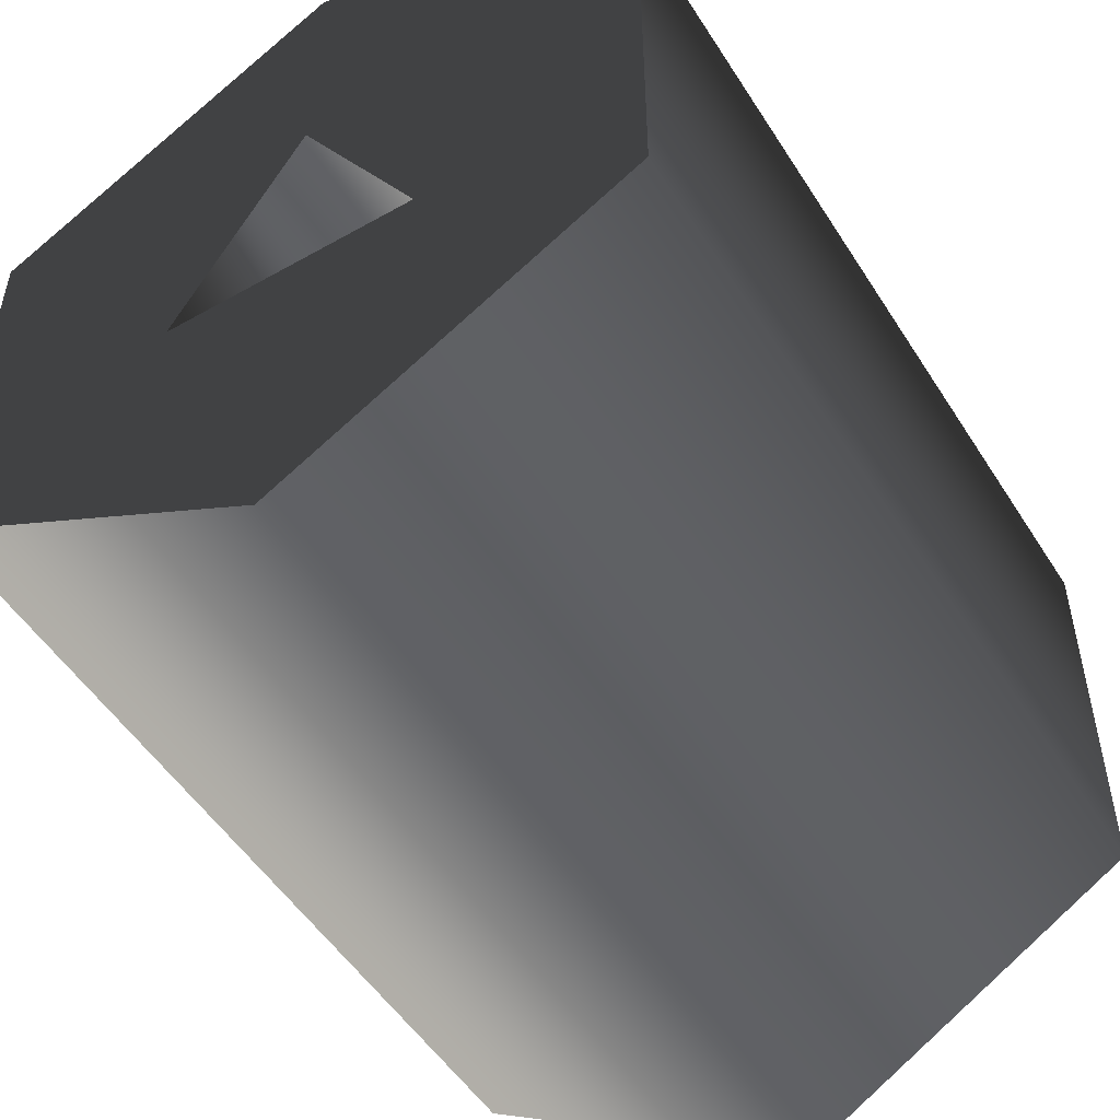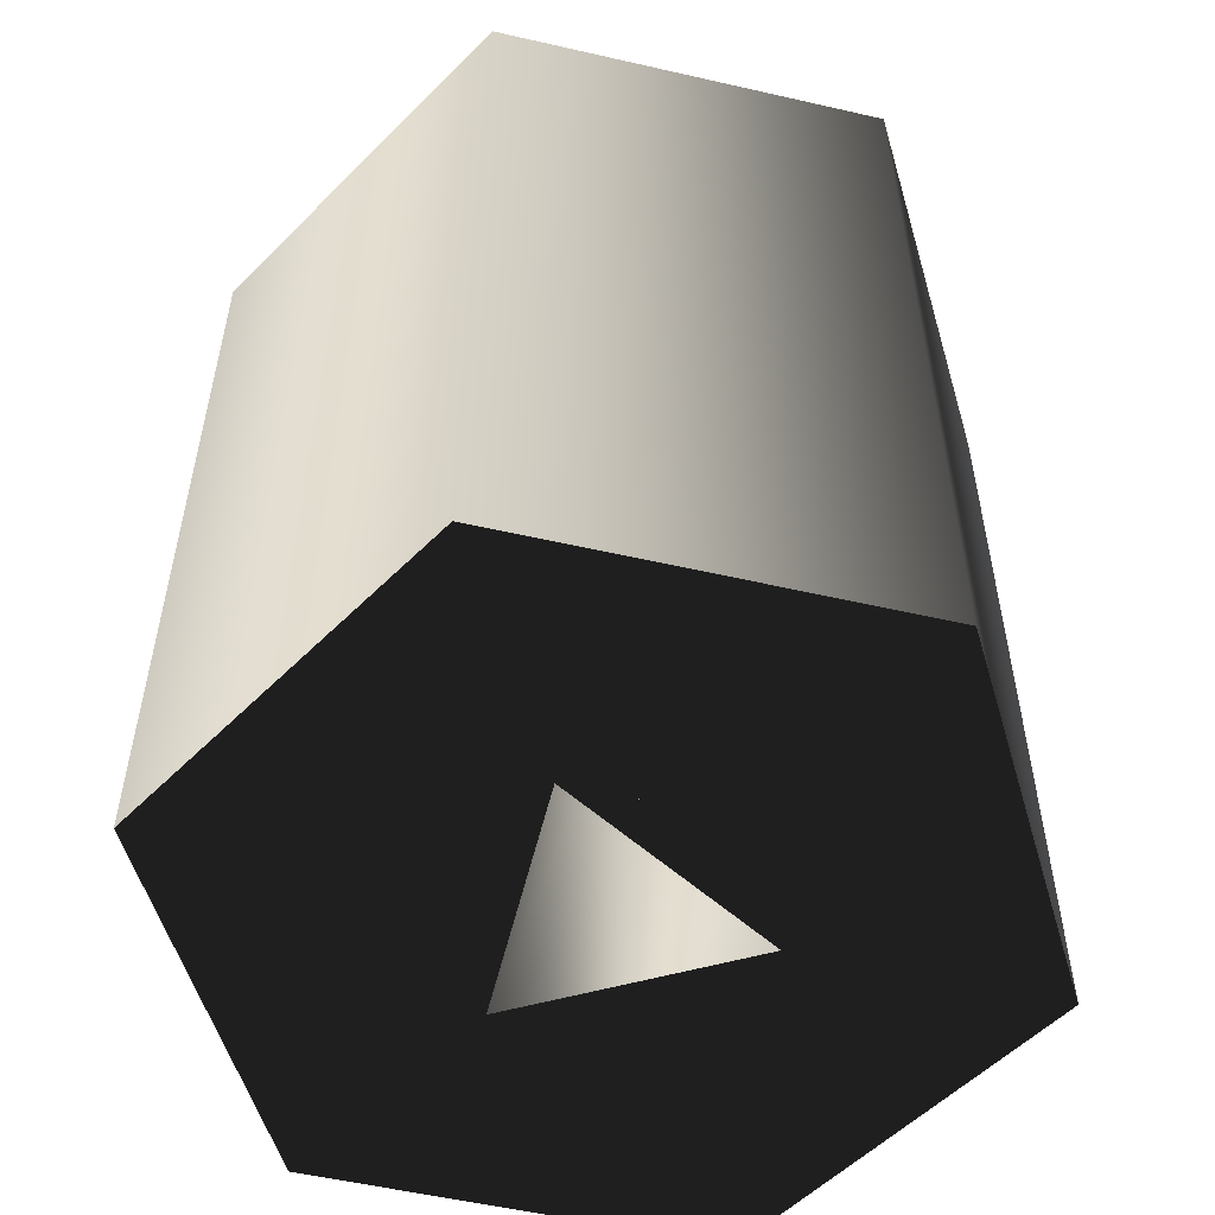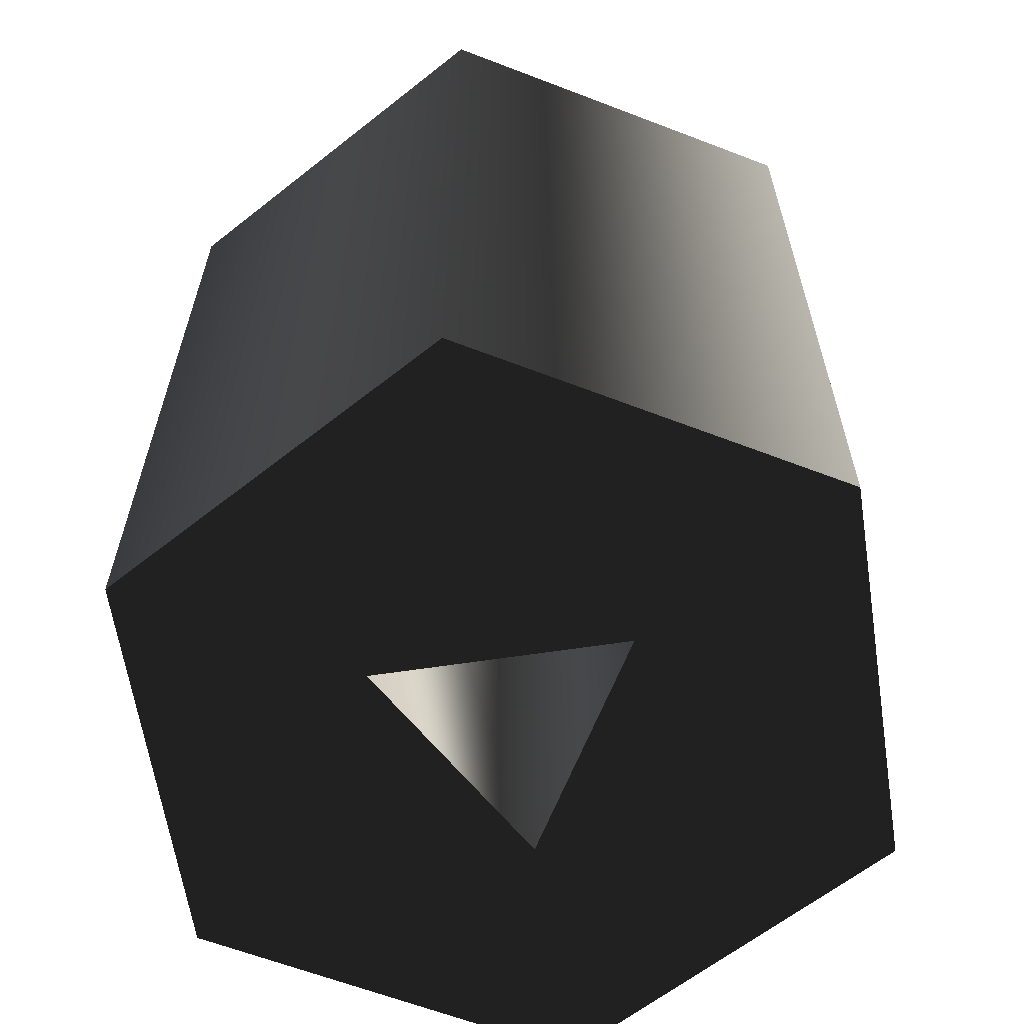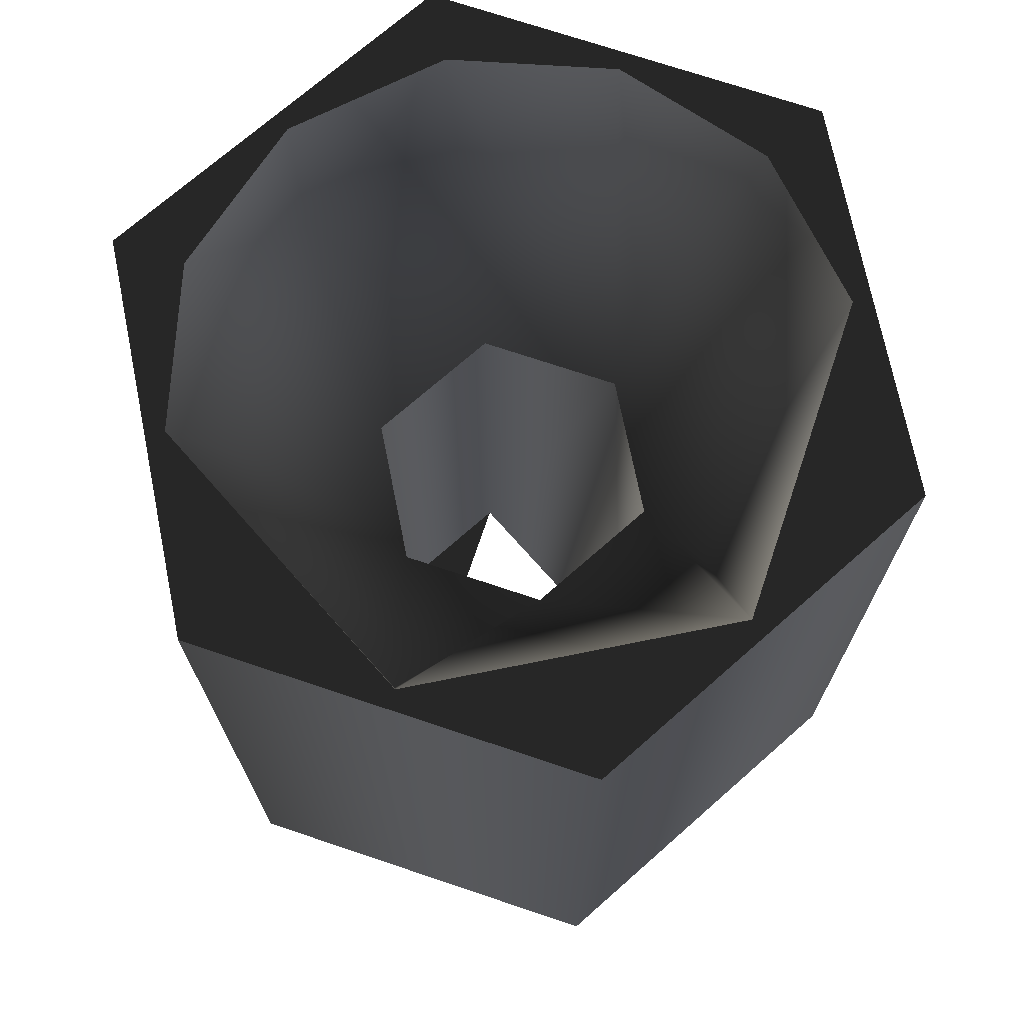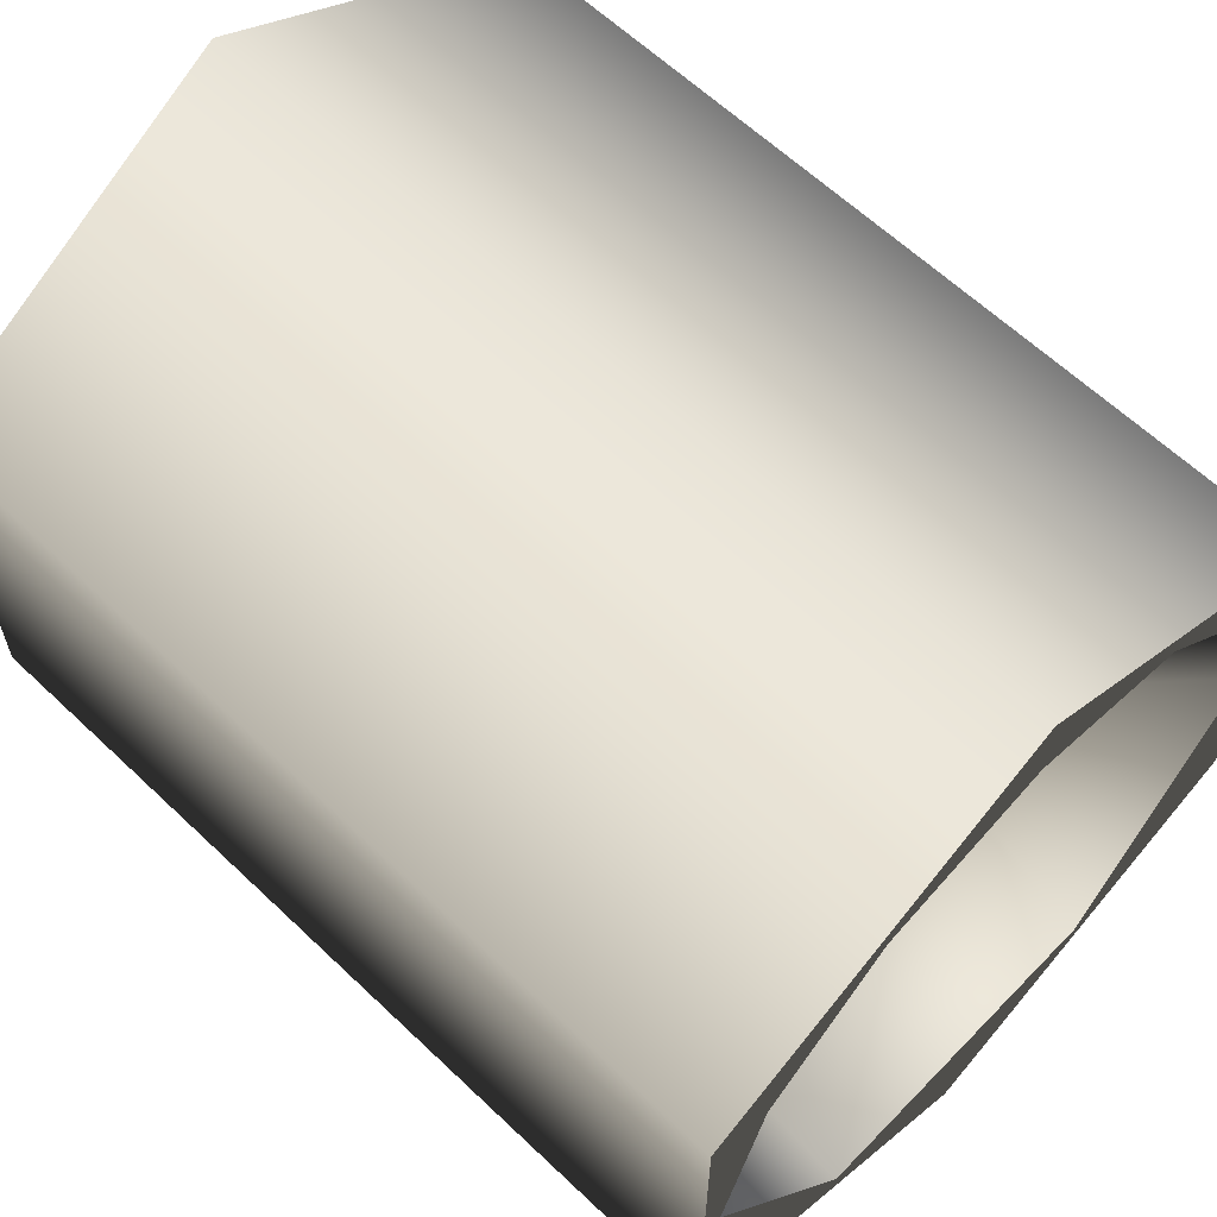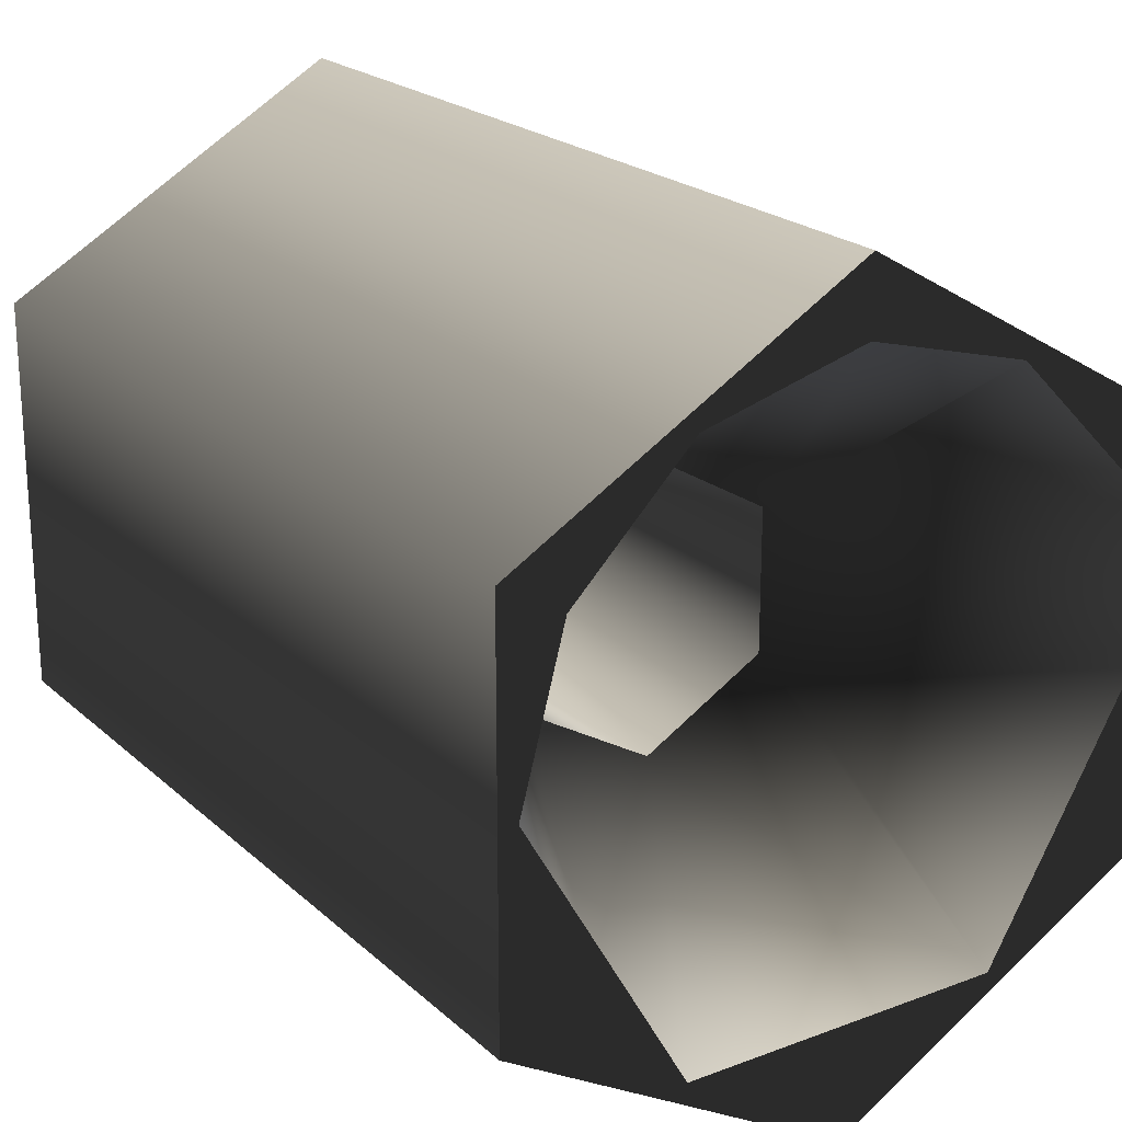
<metadata>
{"format":"obj","ext":"obj","renderer":"f3d","projection":"perspective","resolution":1024,"background":"white","views":[{"elev":-51.4,"azim":-148.5,"up":"+Y"},{"elev":-54.9,"azim":-163.6,"up":"+Z"},{"elev":-62.7,"azim":128.7,"up":"+Z"},{"elev":71.8,"azim":-11.4,"up":"+Z"},{"elev":62.4,"azim":-46.1,"up":"+Y"},{"elev":21.6,"azim":-33.5,"up":"+Y"}]}
</metadata>
<code>
g Face_1
v 0.2218 -0.2112 -0.0465
v 0.2241 -0.2126 -0.0465
v 0.2241 -0.2154 -0.0465
v 0.2218 -0.2167 -0.0465
v 0.2194 -0.2154 -0.0465
v 0.2194 -0.2126 -0.0465
v 0.2218 -0.213 -0.0465
v 0.2226 -0.2145 -0.0465
v 0.2209 -0.2145 -0.0465
f 9 4 5
f 6 9 5
f 8 4 9
f 7 9 6
f 3 4 8
f 1 7 6
f 2 8 7
f 2 3 8
f 2 7 1
g Face_2
v 0.2218 -0.2117 -0.0405
v 0.2229 -0.2121 -0.0405
v 0.2237 -0.2129 -0.0405
v 0.224 -0.214 -0.0405
v 0.224 -0.214 -0.0405
v 0.2229 -0.2159 -0.0405
v 0.2206 -0.2159 -0.0405
v 0.2195 -0.214 -0.0405
v 0.2195 -0.214 -0.0405
v 0.2198 -0.2129 -0.0405
v 0.2206 -0.2121 -0.0405
v 0.2218 -0.215 -0.04252
v 0.2226 -0.2145 -0.04252
v 0.2226 -0.2135 -0.04252
v 0.2218 -0.213 -0.04252
v 0.2209 -0.2135 -0.04252
v 0.2209 -0.2145 -0.04252
v 0.2206 -0.2157 -0.04147
v 0.2206 -0.214 -0.04245
v 0.2206 -0.2123 -0.04147
v 0.2229 -0.215 -0.04219
v 0.2229 -0.213 -0.04219
f 19 18 17
f 15 21 16
f 22 21 15
f 10 24 23
f 11 10 23
f 13 12 14
f 27 17 16
f 27 21 26
f 27 16 21
f 28 26 25
f 28 19 17
f 28 27 26
f 28 17 27
f 29 20 19
f 29 10 20
f 29 25 24
f 29 19 28
f 29 24 10
f 29 28 25
f 30 15 14
f 30 22 15
f 30 14 12
f 31 12 11
f 31 23 22
f 31 22 30
f 31 30 12
f 31 11 23
g Face_3
v 0.2218 -0.2112 -0.0405
v 0.2241 -0.2126 -0.0405
v 0.2241 -0.2154 -0.0405
v 0.2218 -0.2167 -0.0405
v 0.2194 -0.2154 -0.0405
v 0.2194 -0.2126 -0.0405
v 0.2218 -0.2117 -0.0405
v 0.2229 -0.2121 -0.0405
v 0.2237 -0.2129 -0.0405
v 0.224 -0.214 -0.0405
v 0.2229 -0.2159 -0.0405
v 0.2206 -0.2159 -0.0405
v 0.2195 -0.214 -0.0405
v 0.2198 -0.2129 -0.0405
v 0.2206 -0.2121 -0.0405
f 45 46 37
f 38 32 46
f 44 45 37
f 36 44 37
f 39 32 38
f 43 44 36
f 33 39 40
f 33 32 39
f 41 33 40
f 42 43 35
f 34 41 42
f 34 42 35
f 34 33 41
f 36 35 43
f 32 37 46
g Face_4
v 0.2218 -0.2112 -0.0405
v 0.2241 -0.2126 -0.0405
v 0.2241 -0.2154 -0.0405
v 0.2218 -0.2167 -0.0405
v 0.2194 -0.2154 -0.0405
v 0.2194 -0.2126 -0.0405
v 0.2218 -0.2112 -0.0405
v 0.2218 -0.2112 -0.0465
v 0.2218 -0.2112 -0.0465
v 0.2241 -0.2126 -0.0465
v 0.2241 -0.2154 -0.0465
v 0.2218 -0.2167 -0.0465
v 0.2194 -0.2154 -0.0465
v 0.2194 -0.2126 -0.0465
f 56 47 48
f 56 55 47
f 57 48 49
f 57 56 48
f 58 49 50
f 58 57 49
f 59 50 51
f 59 58 50
f 60 51 52
f 60 59 51
f 54 52 53
f 54 60 52
g Face_5
v 0.2218 -0.213 -0.04252
v 0.2209 -0.2135 -0.04252
v 0.2209 -0.2145 -0.04252
v 0.2218 -0.215 -0.04252
v 0.2218 -0.213 -0.0465
v 0.2218 -0.213 -0.0465
v 0.2226 -0.2145 -0.0465
v 0.2209 -0.2145 -0.0465
v 0.2209 -0.2135 -0.0465
v 0.2218 -0.213 -0.04252
v 0.2226 -0.2145 -0.04252
v 0.2226 -0.2135 -0.04252
f 66 72 70
f 67 64 71
f 67 71 72
f 67 72 66
f 68 63 64
f 68 64 67
f 69 62 63
f 69 63 68
f 65 61 62
f 65 62 69

</code>
